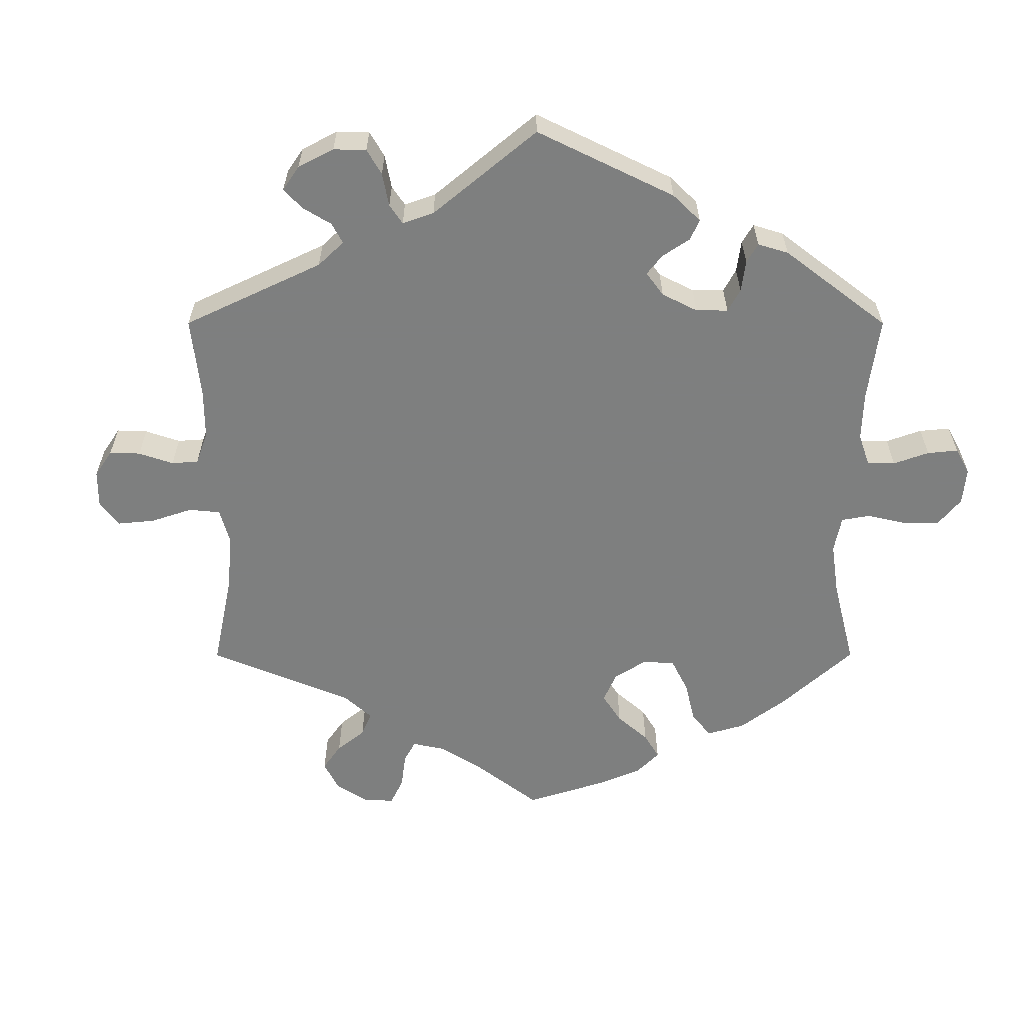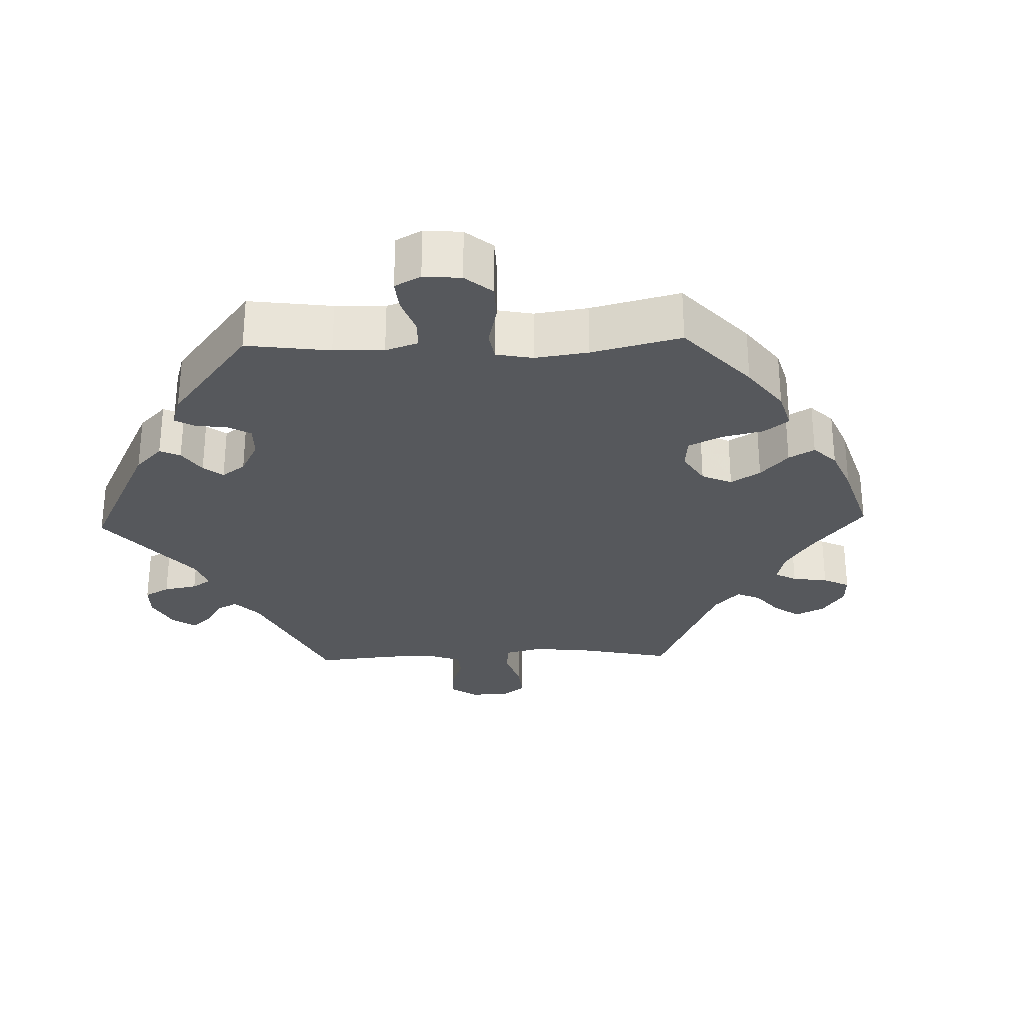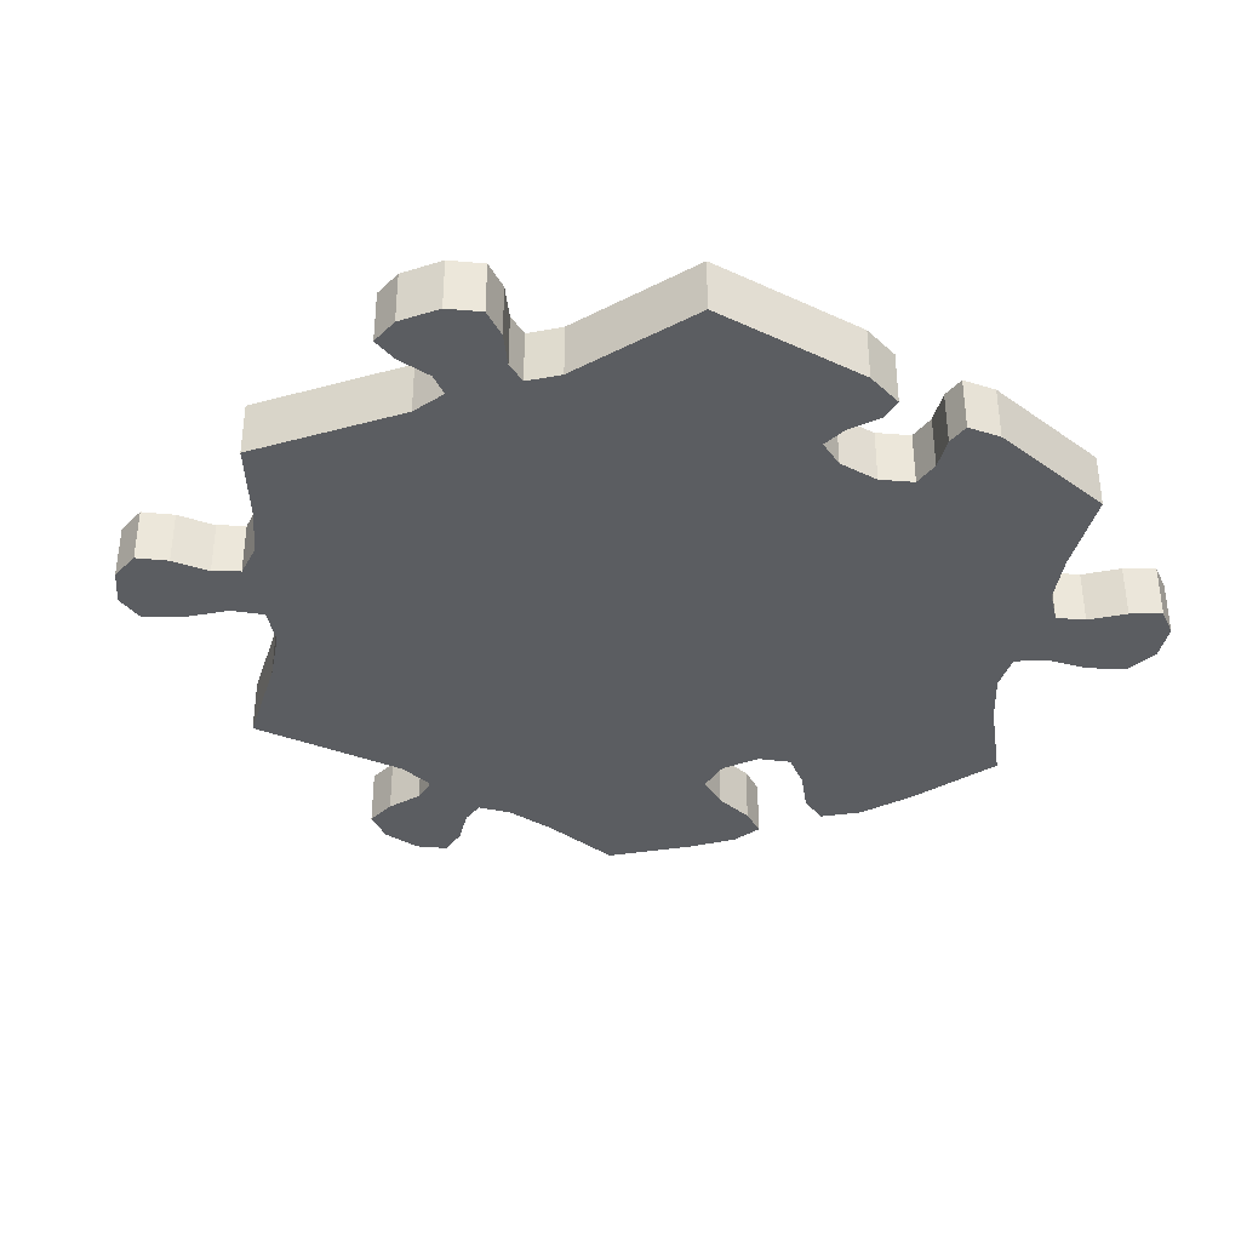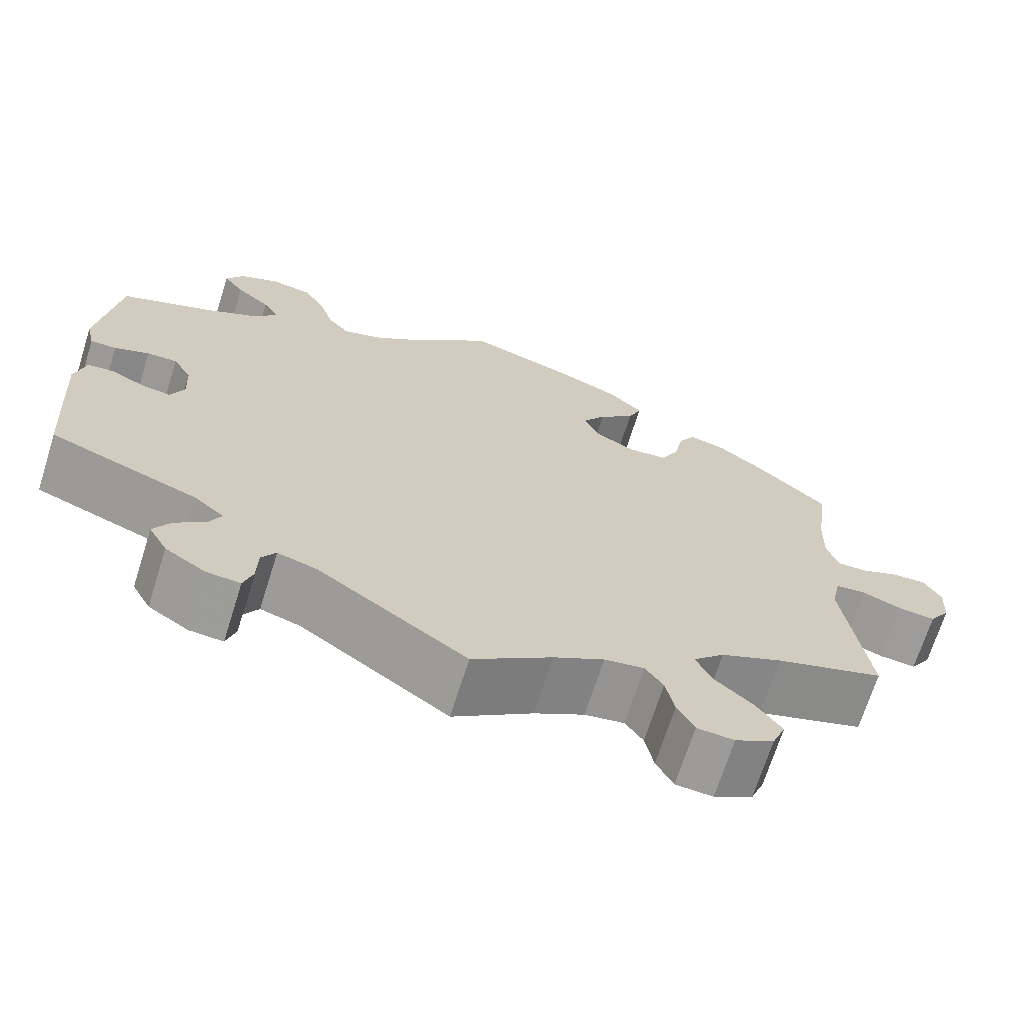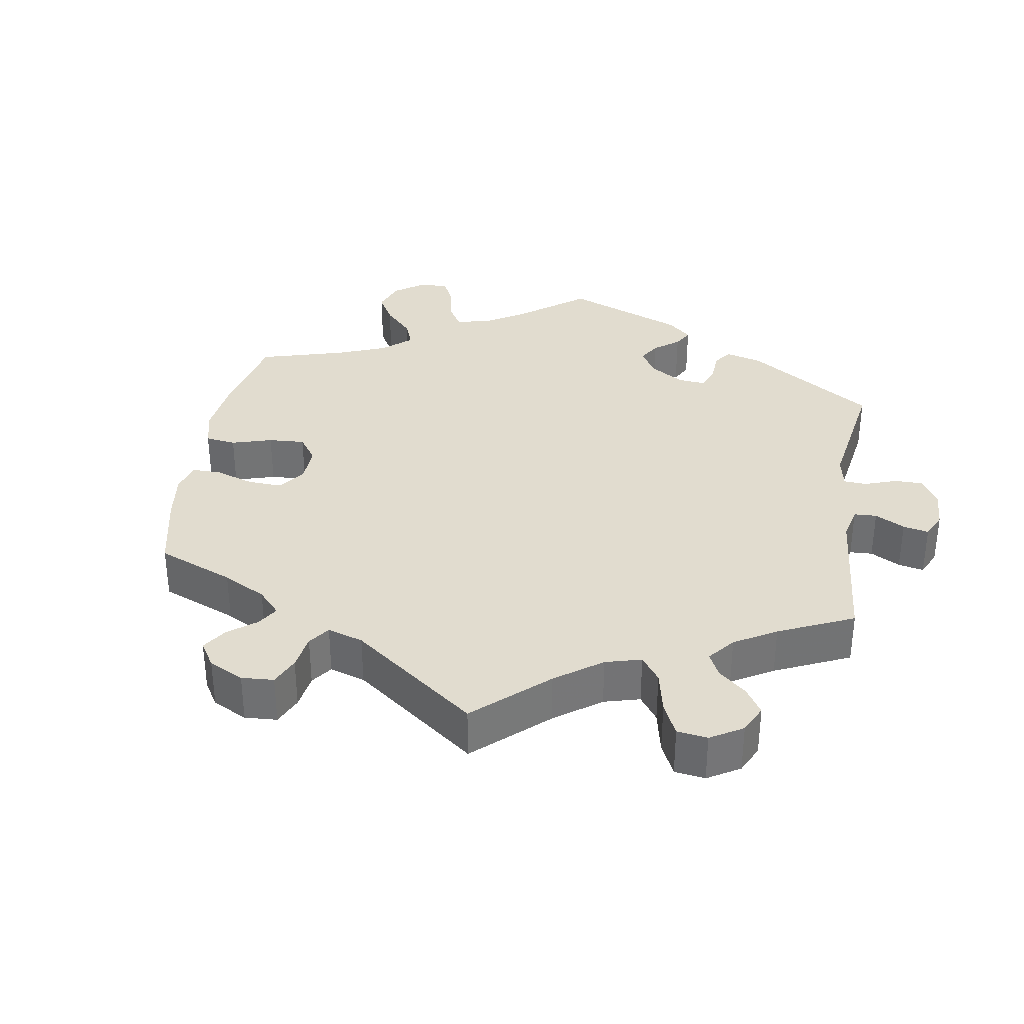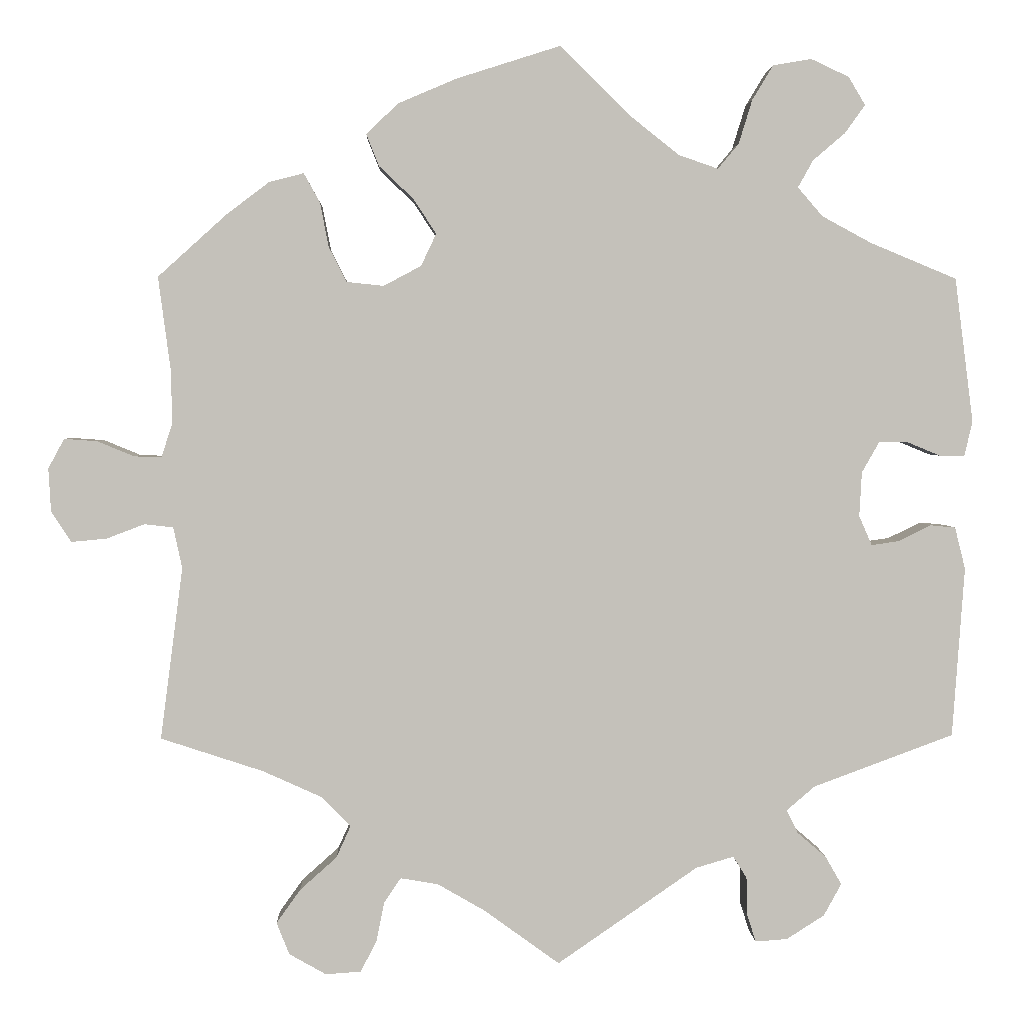
<metadata>
{"format":"obj","ext":"obj","renderer":"f3d","projection":"perspective","resolution":1024,"background":"white","views":[{"elev":-59.6,"azim":-120.0,"up":"+Y"},{"elev":-28.3,"azim":-28.2,"up":"+Y"},{"elev":-35.4,"azim":-125.4,"up":"+Y"},{"elev":-69.3,"azim":-17.5,"up":"+Z"},{"elev":34.4,"azim":129.0,"up":"+Y"},{"elev":2.7,"azim":178.2,"up":"+Z"}]}
</metadata>
<code>
v 0.128 0.07 0.537
v 0.201 0.07 0.506
v 0.241 0.07 0.468
v 0.225 0.07 0.428
v 0.182 0.07 0.387
v 0.154 0.07 0.344
v 0.173 0.07 0.304
v 0.22 0.07 0.279
v 0.266 0.07 0.284
v 0.288 0.07 0.327
v 0.299 0.07 0.383
v 0.319 0.07 0.419
v 0.362 0.07 0.408
v 0.416 0.07 0.367
v 0.501 0.07 0.29
v 0.486 0.07 0.176
v 0.484 0.07 0.108
v 0.498 0.07 0.065
v 0.532 0.07 0.066
v 0.578 0.07 0.085
v 0.619 0.07 0.088
v 0.639 0.07 0.051
v 0.636 0.07 -0.003
v 0.611 0.07 -0.041
v 0.567 0.07 -0.037
v 0.52 0.07 -0.019
v 0.484 0.07 -0.023
v 0.473 0.07 -0.074
v 0.501 0.07 -0.289
v 0.373 0.07 -0.331
v 0.3 0.07 -0.364
v 0.263 0.07 -0.401
v 0.281 0.07 -0.441
v 0.327 0.07 -0.482
v 0.357 0.07 -0.524
v 0.341 0.07 -0.564
v 0.295 0.07 -0.59
v 0.251 0.07 -0.587
v 0.231 0.07 -0.549
v 0.221 0.07 -0.499
v 0.2 0.07 -0.468
v 0.153 0.07 -0.476
v 0.094 0.07 -0.51
v 0 0.07 -0.578
v -0.175 0.07 -0.457
v -0.222 0.07 -0.443
v -0.239 0.07 -0.47
v -0.24 0.07 -0.517
v -0.251 0.07 -0.552
v -0.291 0.07 -0.549
v -0.338 0.07 -0.519
v -0.36 0.07 -0.479
v -0.34 0.07 -0.444
v -0.304 0.07 -0.413
v -0.29 0.07 -0.384
v -0.325 0.07 -0.354
v -0.5 0.07 -0.289
v -0.515 0.07 -0.077
v -0.502 0.07 -0.025
v -0.471 0.07 -0.022
v -0.43 0.07 -0.042
v -0.396 0.07 -0.047
v -0.38 0.07 -0.01
v -0.383 0.07 0.045
v -0.405 0.07 0.084
v -0.441 0.07 0.083
v -0.482 0.07 0.066
v -0.513 0.07 0.066
v -0.523 0.07 0.109
v -0.5 0.07 0.289
v -0.392 0.07 0.334
v -0.331 0.07 0.367
v -0.3 0.07 0.403
v -0.319 0.07 0.437
v -0.359 0.07 0.471
v -0.384 0.07 0.506
v -0.363 0.07 0.541
v -0.316 0.07 0.563
v -0.268 0.07 0.555
v -0.242 0.07 0.512
v -0.225 0.07 0.457
v -0.199 0.07 0.426
v -0.15 0.07 0.443
v -0.092 0.07 0.489
v -0.001 0.07 0.578
v 0.128 0 0.537
v 0.201 0 0.506
v 0.241 0 0.468
v 0.225 0 0.428
v 0.182 0 0.387
v 0.154 0 0.344
v 0.173 0 0.304
v 0.22 0 0.279
v 0.266 0 0.284
v 0.288 0 0.327
v 0.299 0 0.383
v 0.319 0 0.419
v 0.362 0 0.408
v 0.416 0 0.367
v 0.501 0 0.29
v 0.486 0 0.176
v 0.484 0 0.108
v 0.498 0 0.065
v 0.532 0 0.066
v 0.578 0 0.085
v 0.619 0 0.088
v 0.639 0 0.051
v 0.636 0 -0.003
v 0.611 0 -0.041
v 0.567 0 -0.037
v 0.52 0 -0.019
v 0.484 0 -0.023
v 0.473 0 -0.074
v 0.501 0 -0.289
v 0.373 0 -0.331
v 0.3 0 -0.364
v 0.263 0 -0.401
v 0.281 0 -0.441
v 0.327 0 -0.482
v 0.357 0 -0.524
v 0.341 0 -0.564
v 0.295 0 -0.59
v 0.251 0 -0.587
v 0.231 0 -0.549
v 0.221 0 -0.499
v 0.2 0 -0.468
v 0.153 0 -0.476
v 0.094 0 -0.51
v 0 0 -0.578
v -0.175 0 -0.457
v -0.222 0 -0.443
v -0.239 0 -0.47
v -0.24 0 -0.517
v -0.251 0 -0.552
v -0.291 0 -0.549
v -0.338 0 -0.519
v -0.36 0 -0.479
v -0.34 0 -0.444
v -0.304 0 -0.413
v -0.29 0 -0.384
v -0.325 0 -0.354
v -0.5 0 -0.289
v -0.515 0 -0.077
v -0.502 0 -0.025
v -0.471 0 -0.022
v -0.43 0 -0.042
v -0.396 0 -0.047
v -0.38 0 -0.01
v -0.383 0 0.045
v -0.405 0 0.084
v -0.441 0 0.083
v -0.482 0 0.066
v -0.513 0 0.066
v -0.523 0 0.109
v -0.5 0 0.289
v -0.392 0 0.334
v -0.331 0 0.367
v -0.3 0 0.403
v -0.319 0 0.437
v -0.359 0 0.471
v -0.384 0 0.506
v -0.363 0 0.541
v -0.316 0 0.563
v -0.268 0 0.555
v -0.242 0 0.512
v -0.225 0 0.457
v -0.199 0 0.426
v -0.15 0 0.443
v -0.092 0 0.489
v -0.001 0 0.578
f 84 85 1 2
f 83 84 2 3
f 82 83 3 4
f 78 79 80 81
f 78 81 82
f 77 78 82
f 74 75 76 77
f 73 74 77 82
f 72 73 82 4
f 68 69 70 71
f 66 67 68 71
f 65 66 71 72
f 64 65 72 4
f 58 59 60 61
f 56 57 58 61
f 55 56 61 62
f 51 52 53 54
f 51 54 55
f 50 51 55
f 47 48 49 50
f 46 47 50 55
f 45 46 55 62
f 43 44 45 62
f 37 38 39 40
f 37 40 41
f 36 37 41
f 33 34 35 36
f 33 36 41
f 32 33 41 42
f 28 29 30
f 27 28 30 31
f 23 24 25 26
f 23 26 27
f 22 23 27
f 19 20 21 22
f 18 19 22 27
f 17 18 27 31
f 13 14 15 16
f 10 11 12 13
f 9 10 13 16
f 8 9 16 17
f 63 64 4 5
f 62 63 5 6
f 43 62 6 7
f 31 32 42 43
f 17 31 43
f 7 8 17 43
f 87 86 170 169
f 88 87 169 168
f 89 88 168 167
f 166 165 164 163
f 167 166 163
f 167 163 162
f 162 161 160 159
f 167 162 159 158
f 89 167 158 157
f 156 155 154 153
f 156 153 152 151
f 157 156 151 150
f 89 157 150 149
f 146 145 144 143
f 146 143 142 141
f 147 146 141 140
f 139 138 137 136
f 140 139 136
f 140 136 135
f 135 134 133 132
f 140 135 132 131
f 147 140 131 130
f 147 130 129 128
f 125 124 123 122
f 126 125 122
f 126 122 121
f 121 120 119 118
f 126 121 118
f 127 126 118 117
f 115 114 113
f 116 115 113 112
f 111 110 109 108
f 112 111 108
f 112 108 107
f 107 106 105 104
f 112 107 104 103
f 116 112 103 102
f 101 100 99 98
f 98 97 96 95
f 101 98 95 94
f 102 101 94 93
f 90 89 149 148
f 91 90 148 147
f 92 91 147 128
f 128 127 117 116
f 128 116 102
f 128 102 93 92
f 1 86 87 2
f 2 87 88 3
f 3 88 89 4
f 4 89 90 5
f 5 90 91 6
f 6 91 92 7
f 7 92 93 8
f 8 93 94 9
f 9 94 95 10
f 10 95 96 11
f 11 96 97 12
f 12 97 98 13
f 13 98 99 14
f 14 99 100 15
f 15 100 101 16
f 16 101 102 17
f 17 102 103 18
f 18 103 104 19
f 19 104 105 20
f 20 105 106 21
f 21 106 107 22
f 22 107 108 23
f 23 108 109 24
f 24 109 110 25
f 25 110 111 26
f 26 111 112 27
f 27 112 113 28
f 28 113 114 29
f 29 114 115 30
f 30 115 116 31
f 31 116 117 32
f 32 117 118 33
f 33 118 119 34
f 34 119 120 35
f 35 120 121 36
f 36 121 122 37
f 37 122 123 38
f 38 123 124 39
f 39 124 125 40
f 40 125 126 41
f 41 126 127 42
f 42 127 128 43
f 43 128 129 44
f 44 129 130 45
f 45 130 131 46
f 46 131 132 47
f 47 132 133 48
f 48 133 134 49
f 49 134 135 50
f 50 135 136 51
f 51 136 137 52
f 52 137 138 53
f 53 138 139 54
f 54 139 140 55
f 55 140 141 56
f 56 141 142 57
f 57 142 143 58
f 58 143 144 59
f 59 144 145 60
f 60 145 146 61
f 61 146 147 62
f 62 147 148 63
f 63 148 149 64
f 64 149 150 65
f 65 150 151 66
f 66 151 152 67
f 67 152 153 68
f 68 153 154 69
f 69 154 155 70
f 70 155 156 71
f 71 156 157 72
f 72 157 158 73
f 73 158 159 74
f 74 159 160 75
f 75 160 161 76
f 76 161 162 77
f 77 162 163 78
f 78 163 164 79
f 79 164 165 80
f 80 165 166 81
f 81 166 167 82
f 82 167 168 83
f 83 168 169 84
f 84 169 170 85
f 85 170 86 1

</code>
